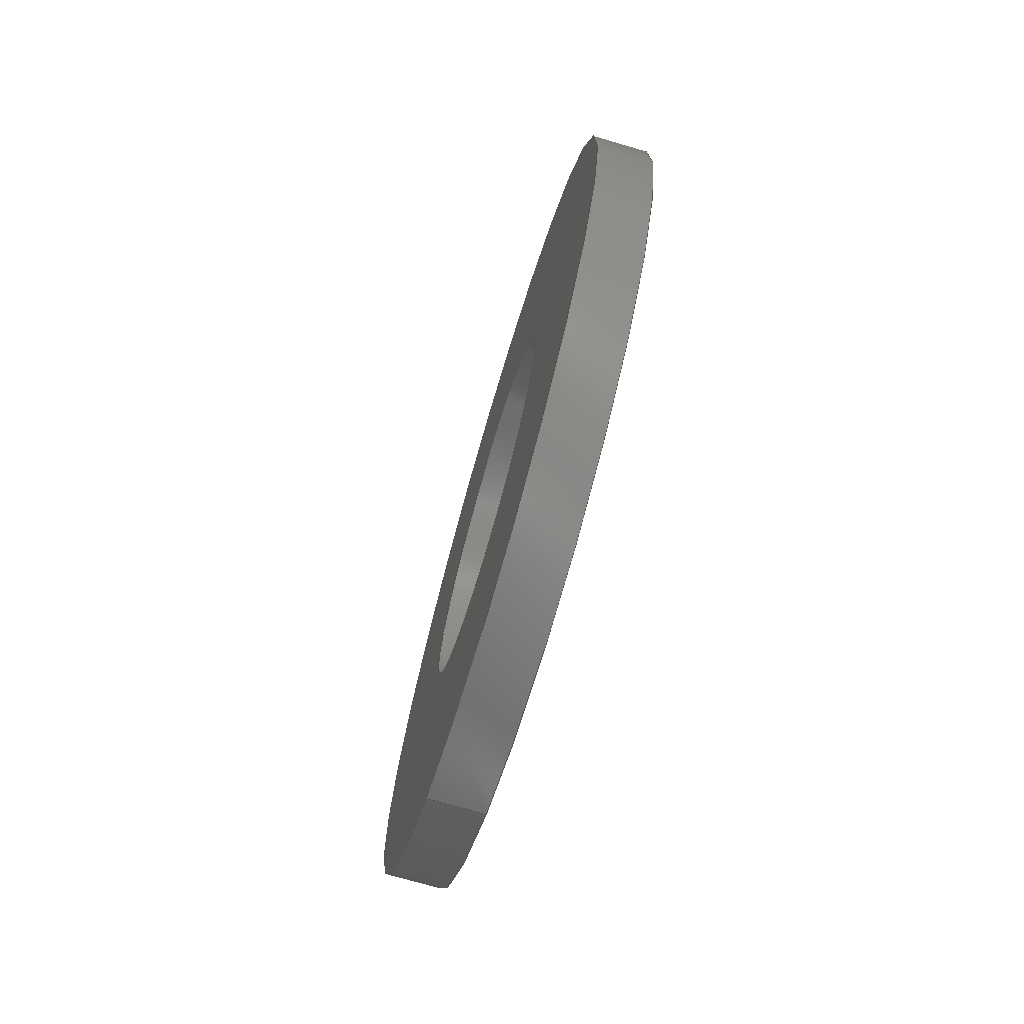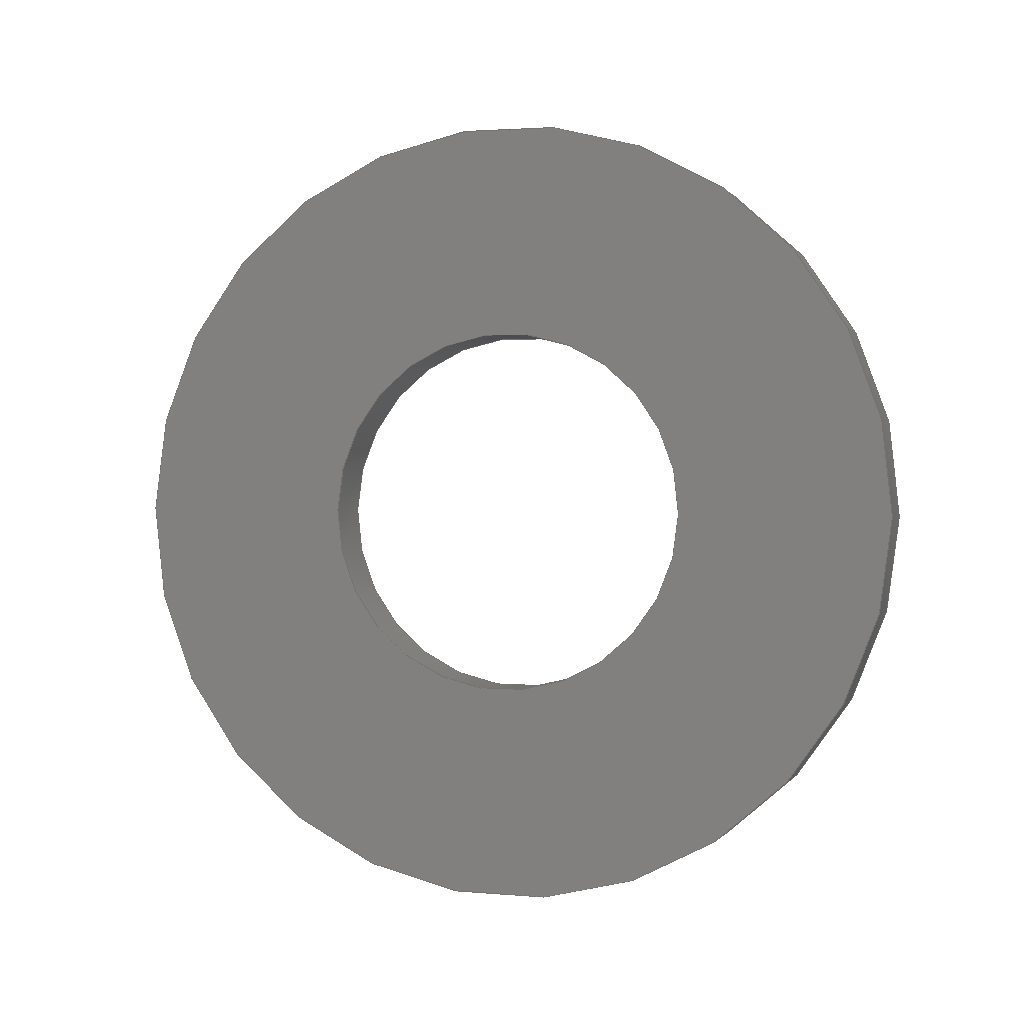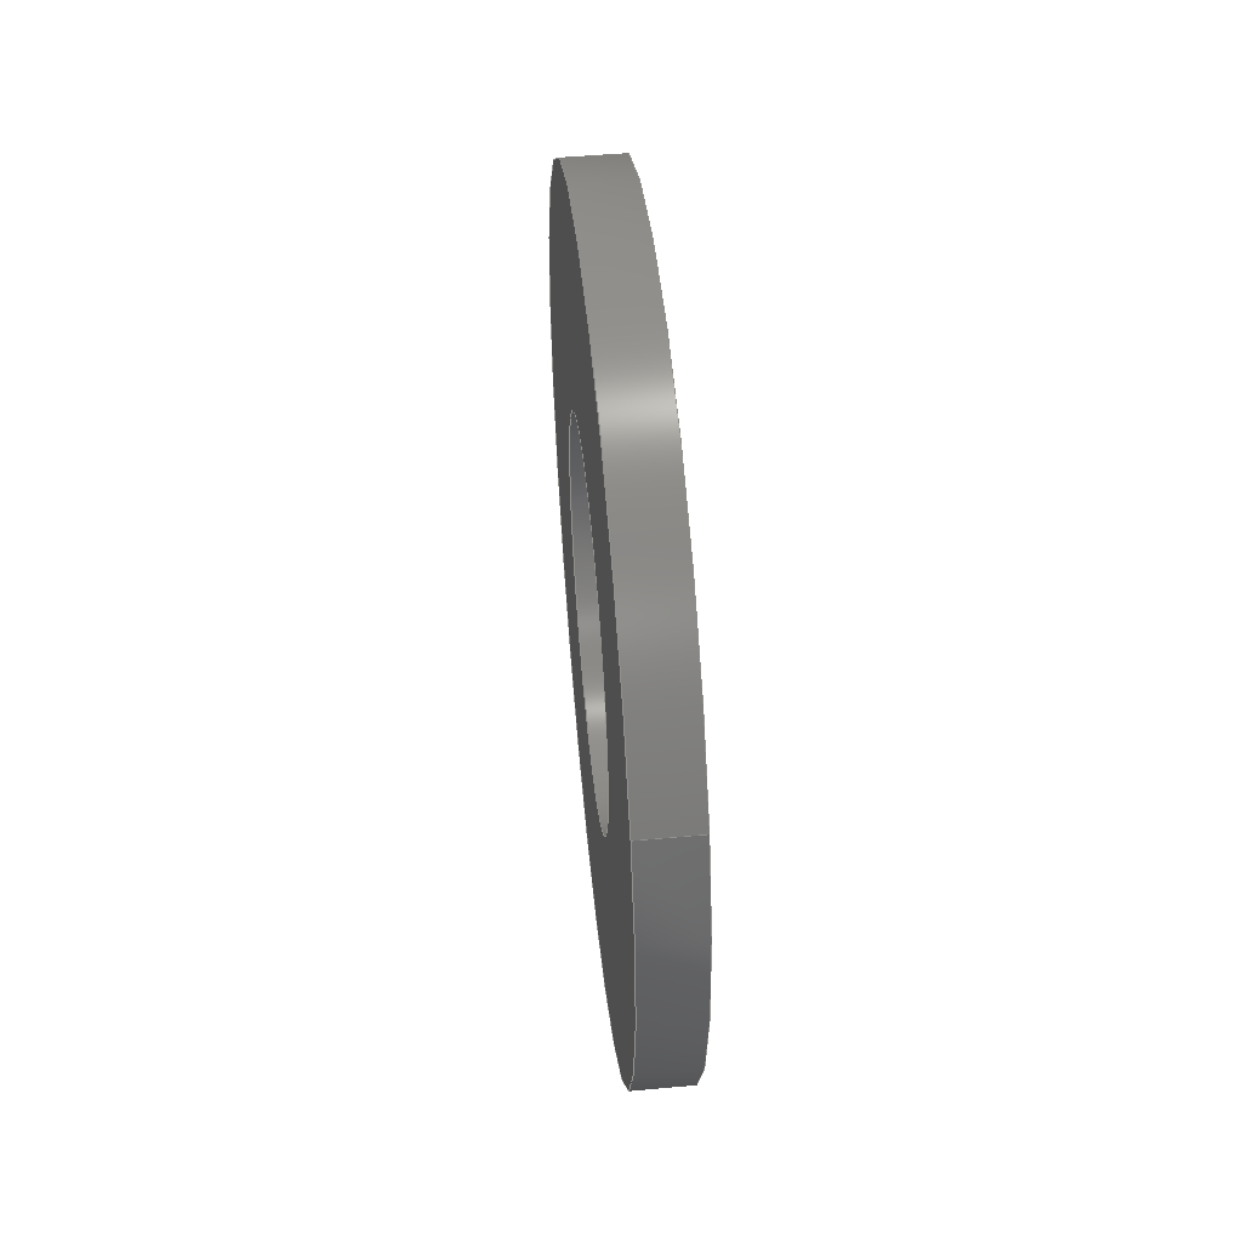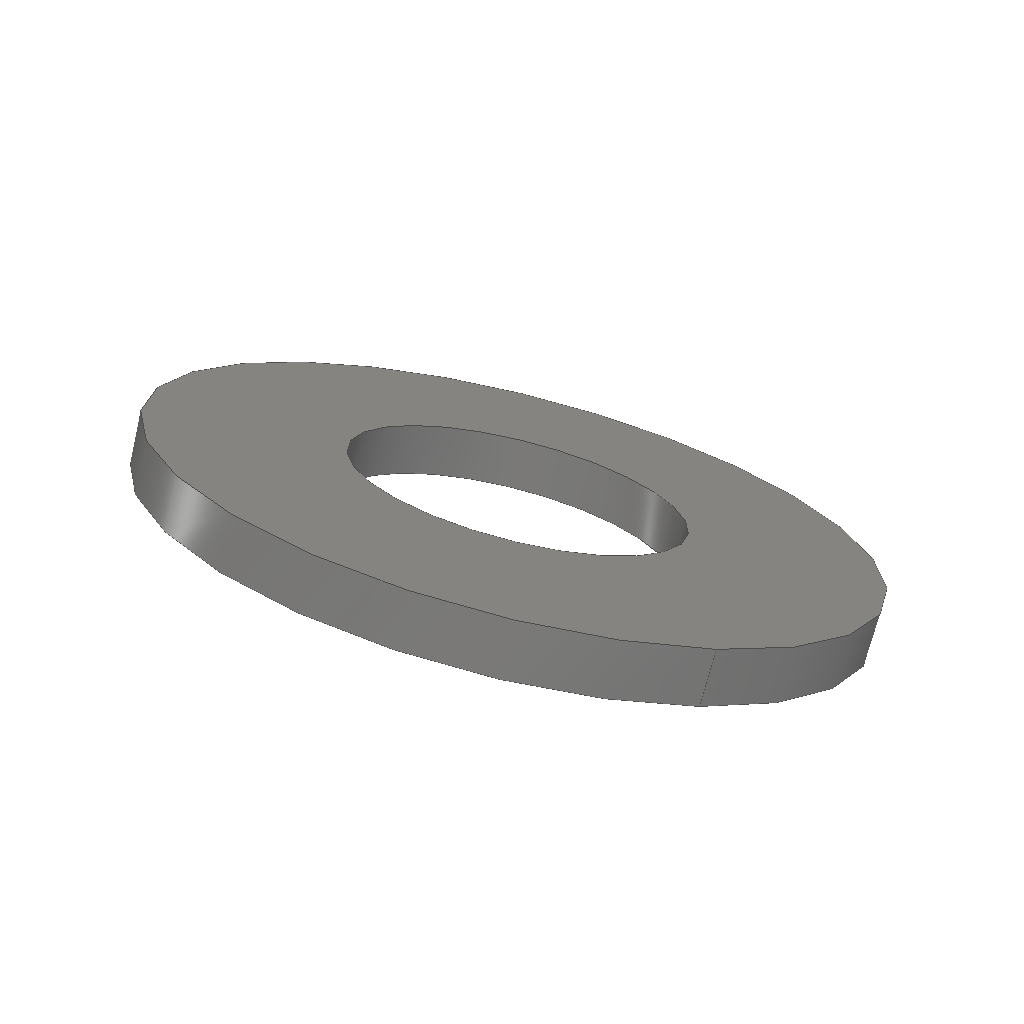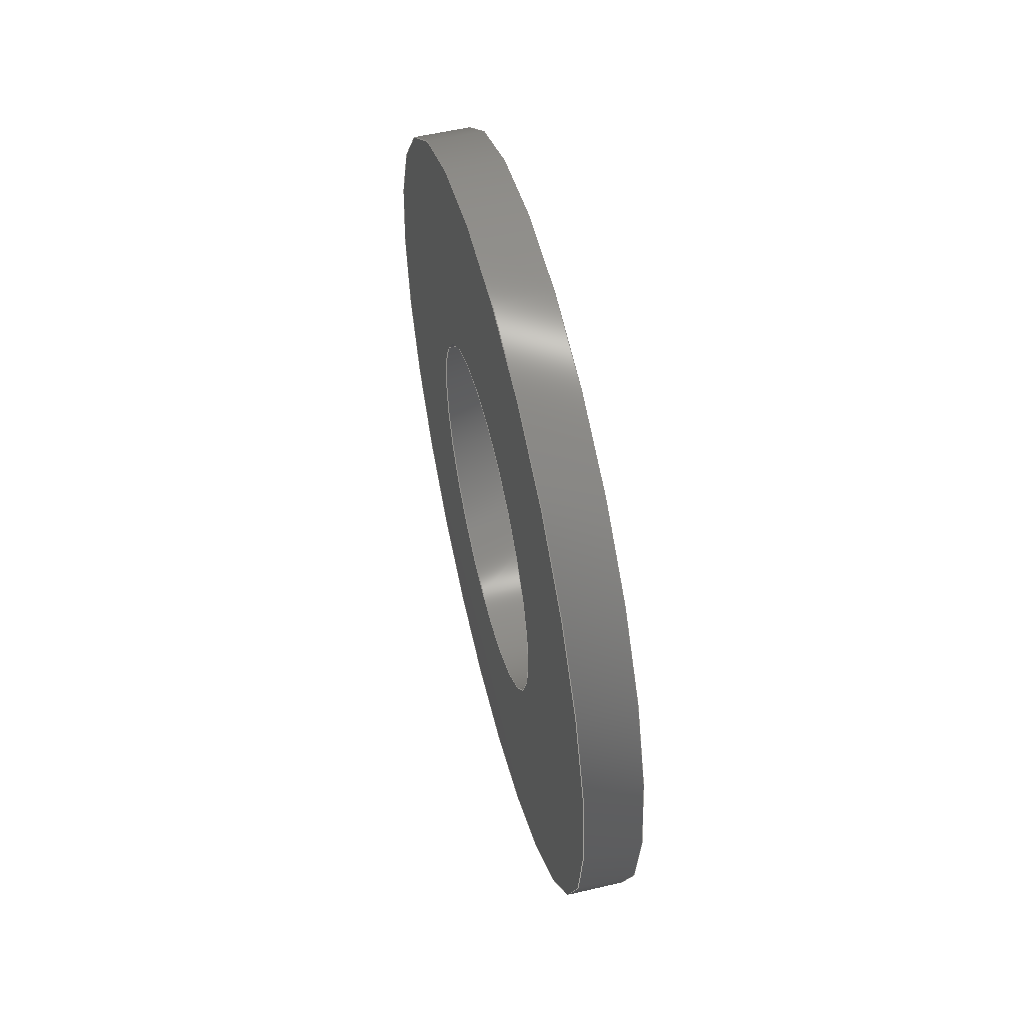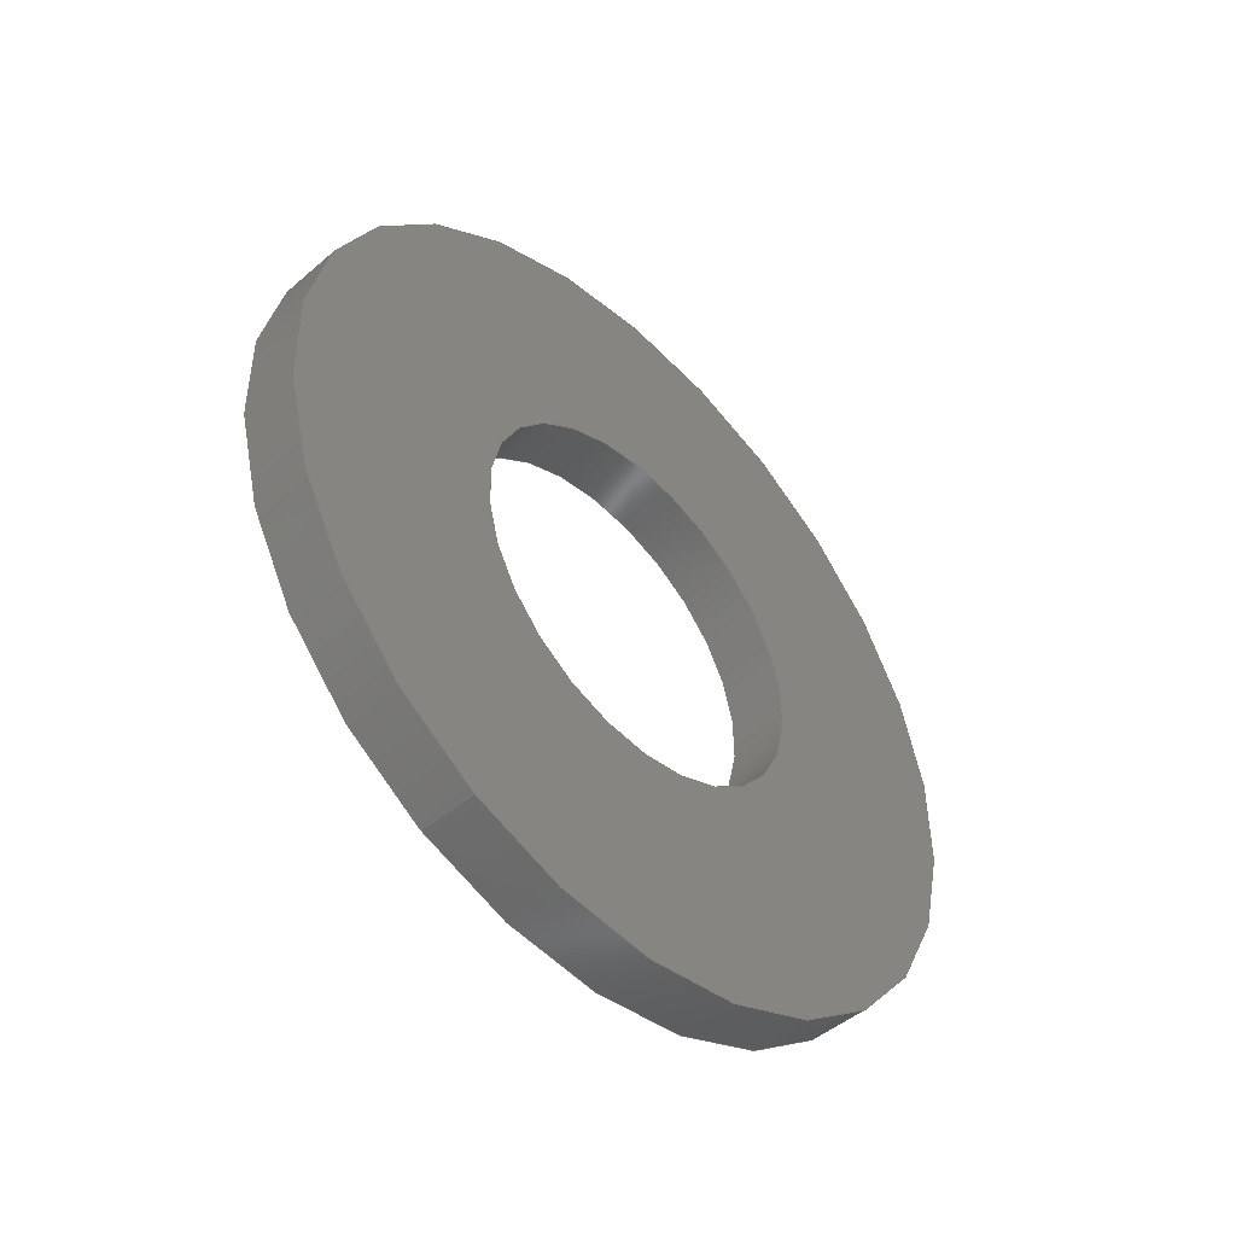
<metadata>
{"format":"step","ext":"step","renderer":"f3d","projection":"perspective","resolution":1024,"background":"white","views":[{"elev":-73.1,"azim":163.7,"up":"+Y"},{"elev":-0.0,"azim":-72.7,"up":"+Z"},{"elev":50.2,"azim":-5.7,"up":"+Z"},{"elev":-72.3,"azim":-103.8,"up":"+Y"},{"elev":56.0,"azim":166.2,"up":"+Z"},{"elev":-47.7,"azim":43.8,"up":"+Y"}]}
</metadata>
<code>
ISO-10303-21;
DATA;
#1=PROPERTY_DEFINITION_REPRESENTATION(#5,#3);
#2=PROPERTY_DEFINITION_REPRESENTATION(#6,#4);
#3=REPRESENTATION('',(#7),#108);
#4=REPRESENTATION('',(#8),#108);
#5=PROPERTY_DEFINITION('pmi validation property','',#113);
#6=PROPERTY_DEFINITION('pmi validation property','',#113);
#7=VALUE_REPRESENTATION_ITEM('number of annotations',COUNT_MEASURE(0));
#8=VALUE_REPRESENTATION_ITEM('number of views',COUNT_MEASURE(0));
#9=SHAPE_REPRESENTATION_RELATIONSHIP('','',#66,#10);
#10=ADVANCED_BREP_SHAPE_REPRESENTATION('',(#64),#108);
#11=PLANE('',#74);
#12=PLANE('',#75);
#13=ORIENTED_EDGE('',*,*,#21,.T.);
#14=ORIENTED_EDGE('',*,*,#22,.F.);
#15=ORIENTED_EDGE('',*,*,#23,.F.);
#16=ORIENTED_EDGE('',*,*,#24,.T.);
#17=ORIENTED_EDGE('',*,*,#21,.F.);
#18=ORIENTED_EDGE('',*,*,#23,.T.);
#19=ORIENTED_EDGE('',*,*,#22,.T.);
#20=ORIENTED_EDGE('',*,*,#24,.F.);
#21=EDGE_CURVE('',#25,#25,#29,.T.);
#22=EDGE_CURVE('',#26,#26,#30,.T.);
#23=EDGE_CURVE('',#27,#27,#31,.T.);
#24=EDGE_CURVE('',#28,#28,#32,.T.);
#25=VERTEX_POINT('',#97);
#26=VERTEX_POINT('',#99);
#27=VERTEX_POINT('',#102);
#28=VERTEX_POINT('',#104);
#29=CIRCLE('',#69,0.002578);
#30=CIRCLE('',#70,0.002578);
#31=CIRCLE('',#72,0.005563);
#32=CIRCLE('',#73,0.005563);
#33=EDGE_LOOP('',(#13));
#34=EDGE_LOOP('',(#14));
#35=EDGE_LOOP('',(#15));
#36=EDGE_LOOP('',(#16));
#37=EDGE_LOOP('',(#17));
#38=EDGE_LOOP('',(#18));
#39=EDGE_LOOP('',(#19));
#40=EDGE_LOOP('',(#20));
#41=FACE_BOUND('',#33,.T.);
#42=FACE_BOUND('',#34,.T.);
#43=FACE_BOUND('',#35,.T.);
#44=FACE_BOUND('',#36,.T.);
#45=FACE_BOUND('',#37,.T.);
#46=FACE_BOUND('',#38,.T.);
#47=FACE_BOUND('',#39,.T.);
#48=FACE_BOUND('',#40,.T.);
#49=CYLINDRICAL_SURFACE('',#68,0.002578);
#50=CYLINDRICAL_SURFACE('',#71,0.005563);
#51=ADVANCED_FACE('',(#41,#42),#49,.F.);
#52=ADVANCED_FACE('',(#43,#44),#50,.T.);
#53=ADVANCED_FACE('',(#45,#46),#11,.T.);
#54=ADVANCED_FACE('',(#47,#48),#12,.F.);
#55=CLOSED_SHELL('',(#51,#52,#53,#54));
#56=STYLED_ITEM('',(#57),#64);
#57=PRESENTATION_STYLE_ASSIGNMENT((#58));
#58=SURFACE_STYLE_USAGE(.BOTH.,#59);
#59=SURFACE_SIDE_STYLE('',(#60));
#60=SURFACE_STYLE_FILL_AREA(#61);
#61=FILL_AREA_STYLE('',(#62));
#62=FILL_AREA_STYLE_COLOUR('',#63);
#63=COLOUR_RGB('',0.2941,0.2941,0.2941);
#64=MANIFOLD_SOLID_BREP('Washer, #1',#55);
#65=SHAPE_DEFINITION_REPRESENTATION(#113,#66);
#66=SHAPE_REPRESENTATION('Washer, #1',(#67),#108);
#67=AXIS2_PLACEMENT_3D('',#94,#76,#77);
#68=AXIS2_PLACEMENT_3D('',#95,#78,#79);
#69=AXIS2_PLACEMENT_3D('',#96,#80,#81);
#70=AXIS2_PLACEMENT_3D('',#98,#82,#83);
#71=AXIS2_PLACEMENT_3D('',#100,#84,#85);
#72=AXIS2_PLACEMENT_3D('',#101,#86,#87);
#73=AXIS2_PLACEMENT_3D('',#103,#88,#89);
#74=AXIS2_PLACEMENT_3D('',#105,#90,#91);
#75=AXIS2_PLACEMENT_3D('',#106,#92,#93);
#76=DIRECTION('',(0,0,1));
#77=DIRECTION('',(1,0,0));
#78=DIRECTION('',(1,6.99e-52,2.151e-51));
#79=DIRECTION('',(-1.079e-32,0.891,-0.454));
#80=DIRECTION('',(-1,-6.99e-52,-2.151e-51));
#81=DIRECTION('',(1.079e-32,-0.891,0.454));
#82=DIRECTION('',(-1,-6.99e-52,-2.151e-51));
#83=DIRECTION('',(1.079e-32,-0.891,0.454));
#84=DIRECTION('',(1,6.99e-52,2.151e-51));
#85=DIRECTION('',(-1.079e-32,0.891,-0.454));
#86=DIRECTION('',(-1,-6.99e-52,-2.151e-51));
#87=DIRECTION('',(1.079e-32,-0.891,0.454));
#88=DIRECTION('',(-1,-6.99e-52,-2.151e-51));
#89=DIRECTION('',(1.079e-32,-0.891,0.454));
#90=DIRECTION('',(-1,-6.99e-52,-2.151e-51));
#91=DIRECTION('',(4.815e-33,0.454,0.891));
#92=DIRECTION('',(-1,-6.99e-52,-2.151e-51));
#93=DIRECTION('',(4.815e-33,0.454,0.891));
#94=CARTESIAN_POINT('',(0,0,0));
#95=CARTESIAN_POINT('',(-0.4163,-0.2161,0.04625));
#96=CARTESIAN_POINT('',(-0.4163,-0.2161,0.04625));
#97=CARTESIAN_POINT('',(-0.4163,-0.2184,0.04743));
#98=CARTESIAN_POINT('',(-0.4155,-0.2161,0.04625));
#99=CARTESIAN_POINT('',(-0.4155,-0.2184,0.04743));
#100=CARTESIAN_POINT('',(-0.4163,-0.2161,0.04625));
#101=CARTESIAN_POINT('',(-0.4163,-0.2161,0.04625));
#102=CARTESIAN_POINT('',(-0.4163,-0.221,0.04878));
#103=CARTESIAN_POINT('',(-0.4155,-0.2161,0.04625));
#104=CARTESIAN_POINT('',(-0.4155,-0.221,0.04878));
#105=CARTESIAN_POINT('',(-0.4163,-0.2508,-0.04653));
#106=CARTESIAN_POINT('',(-0.4155,-0.2508,-0.04653));
#107=MECHANICAL_DESIGN_GEOMETRIC_PRESENTATION_REPRESENTATION('',(#56),#108);
#108=(
GEOMETRIC_REPRESENTATION_CONTEXT(3)
GLOBAL_UNCERTAINTY_ASSIGNED_CONTEXT((#109))
GLOBAL_UNIT_ASSIGNED_CONTEXT((#112,#111,#110))
REPRESENTATION_CONTEXT('Washer, #1','TOP_LEVEL_ASSEMBLY_PART')
);
#109=UNCERTAINTY_MEASURE_WITH_UNIT(LENGTH_MEASURE(5e-06),#112,
'DISTANCE_ACCURACY_VALUE','Maximum Tolerance applied to model');
#110=(
NAMED_UNIT(*)
SI_UNIT($,.STERADIAN.)
SOLID_ANGLE_UNIT()
);
#111=(
NAMED_UNIT(*)
PLANE_ANGLE_UNIT()
SI_UNIT($,.RADIAN.)
);
#112=(
LENGTH_UNIT()
NAMED_UNIT(*)
SI_UNIT($,.METRE.)
);
#113=PRODUCT_DEFINITION_SHAPE('','',#114);
#114=PRODUCT_DEFINITION('','',#116,#115);
#115=PRODUCT_DEFINITION_CONTEXT('',#122,'design');
#116=PRODUCT_DEFINITION_FORMATION_WITH_SPECIFIED_SOURCE('','',#118,
 .NOT_KNOWN.);
#117=PRODUCT_RELATED_PRODUCT_CATEGORY('','',(#118));
#118=PRODUCT('Washer, #1','Washer, #1','Washer, #1',(#120));
#119=PRODUCT_CATEGORY('','');
#120=PRODUCT_CONTEXT('',#122,'mechanical');
#121=APPLICATION_PROTOCOL_DEFINITION('international standard',
'automotive_design',2010,#122);
#122=APPLICATION_CONTEXT(
'core data for automotive mechanical design processes');
ENDSEC;
END-ISO-10303-21;

</code>
